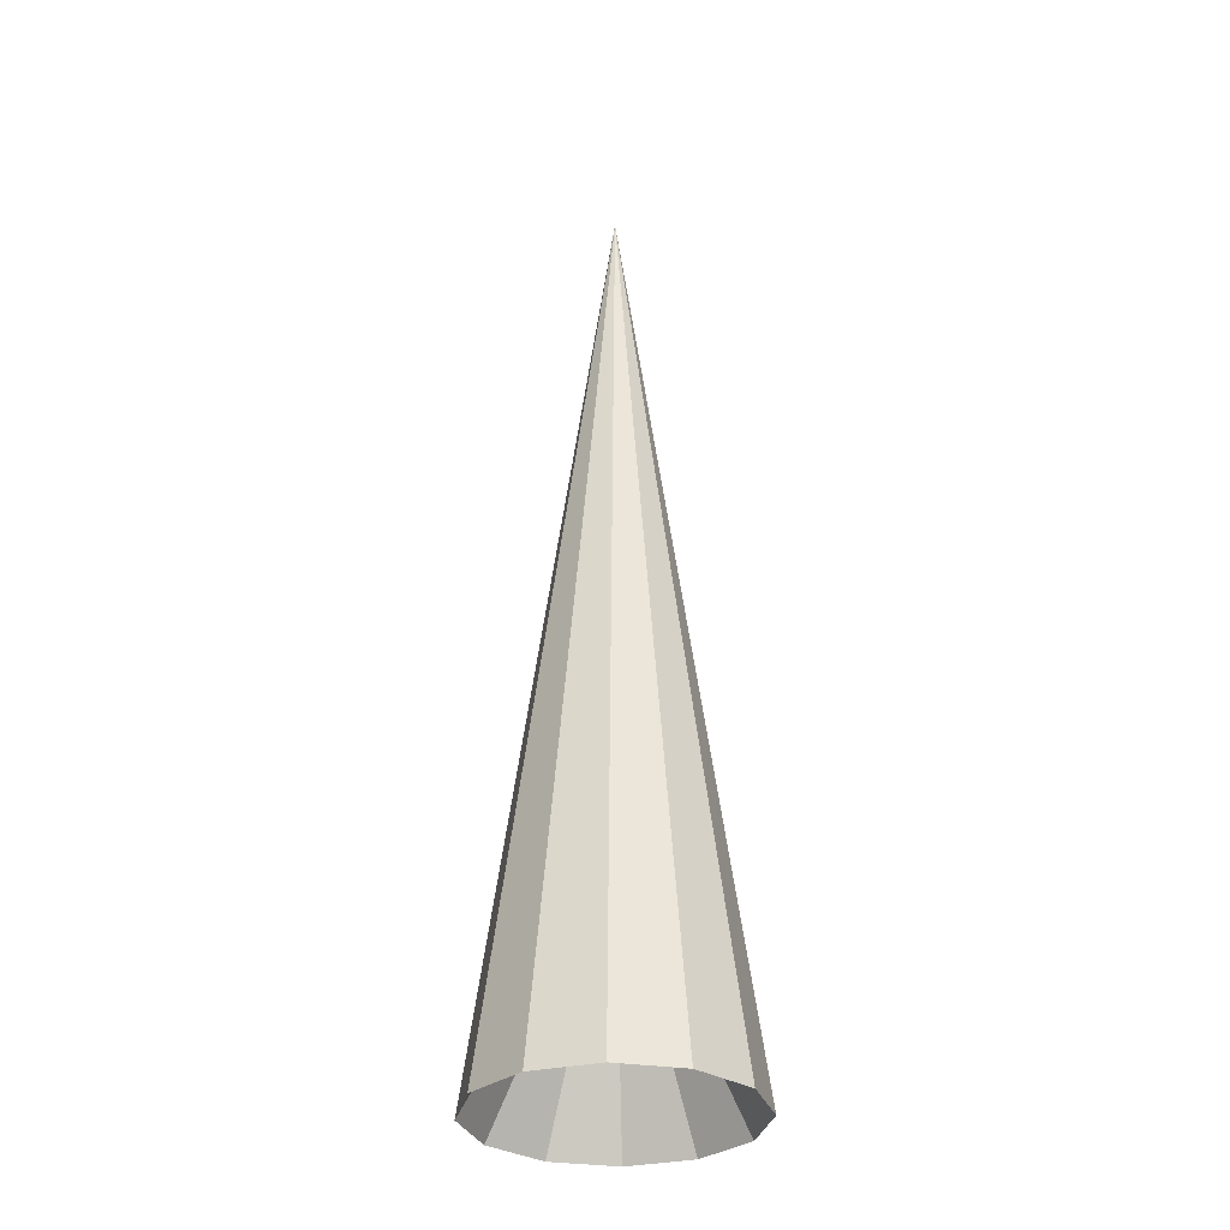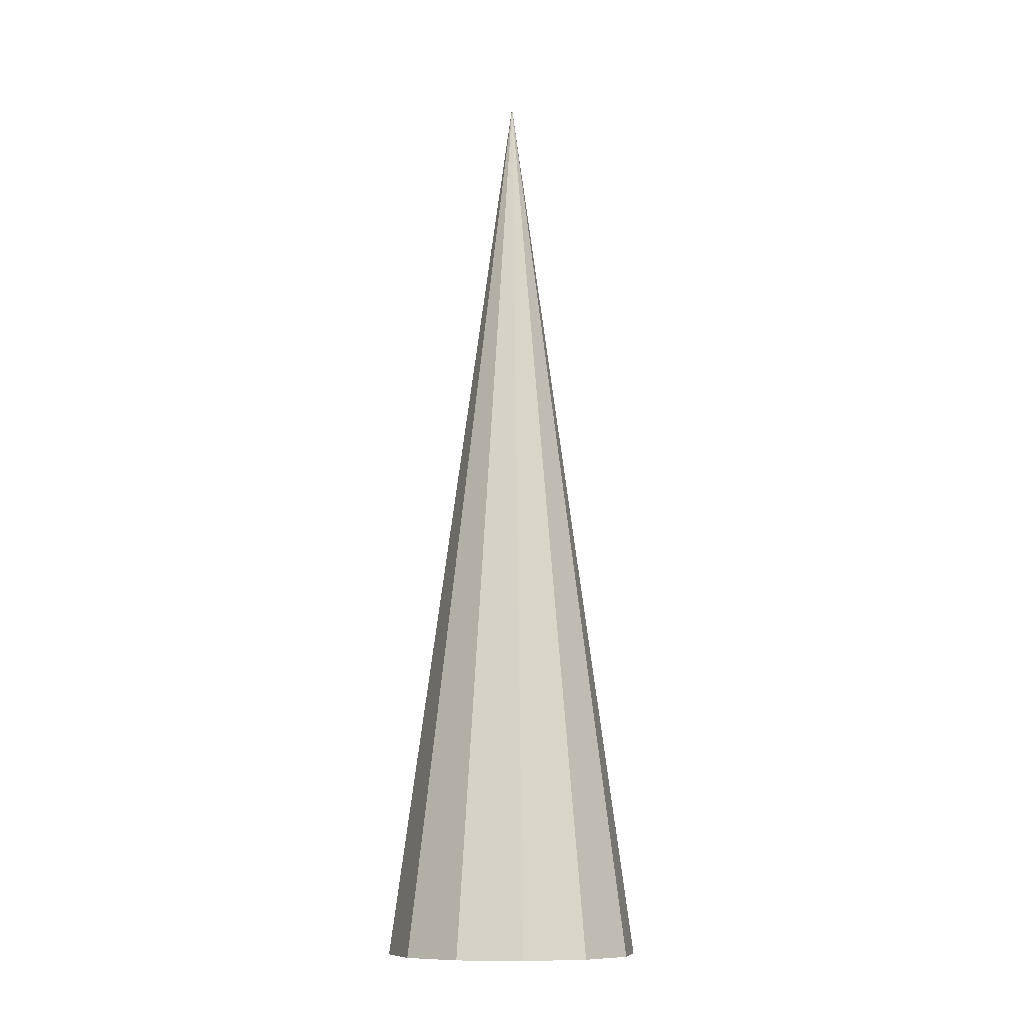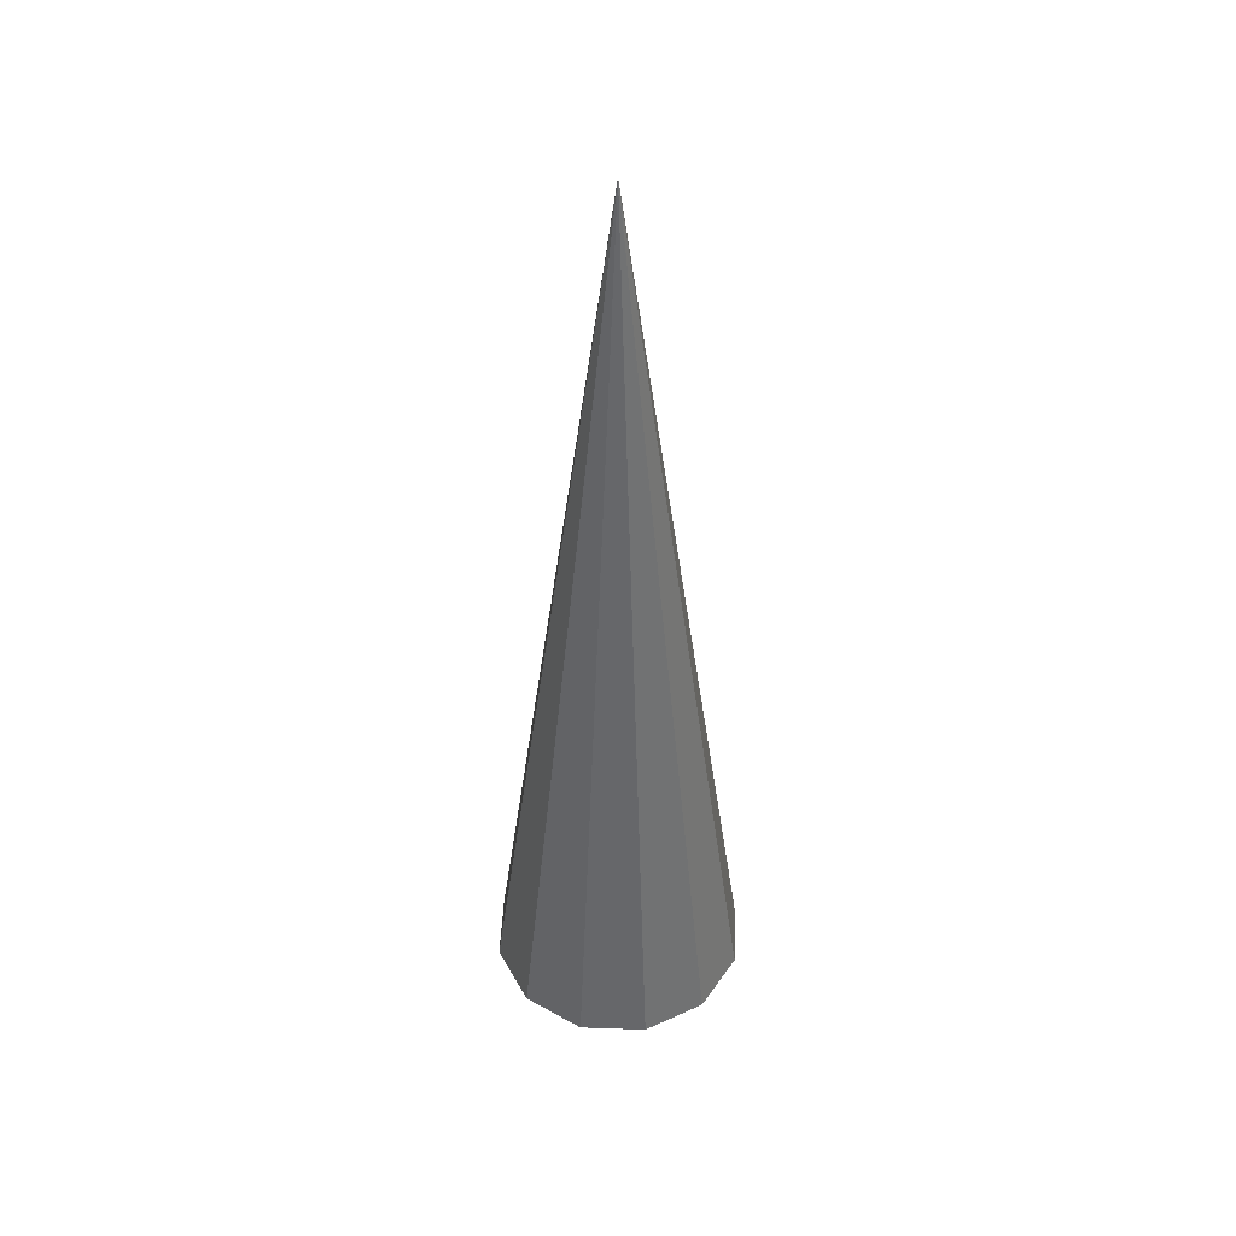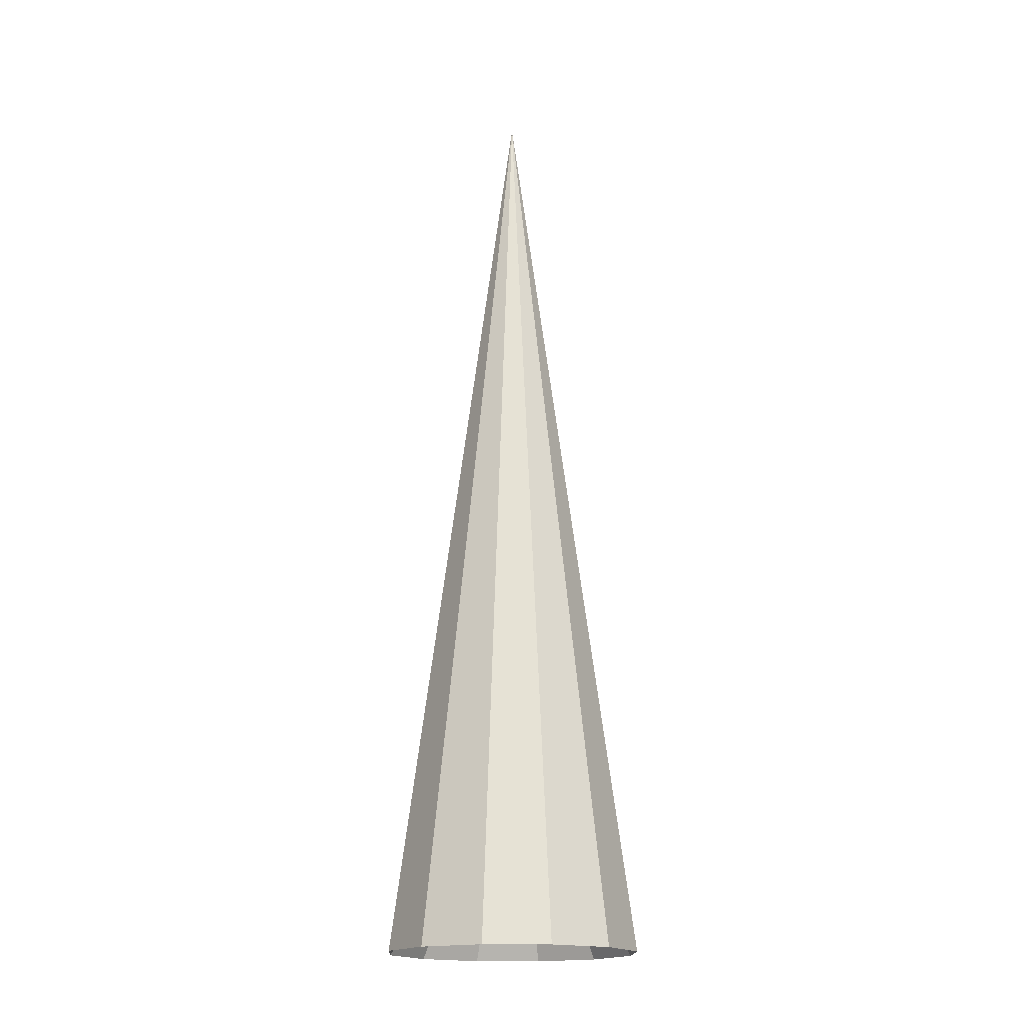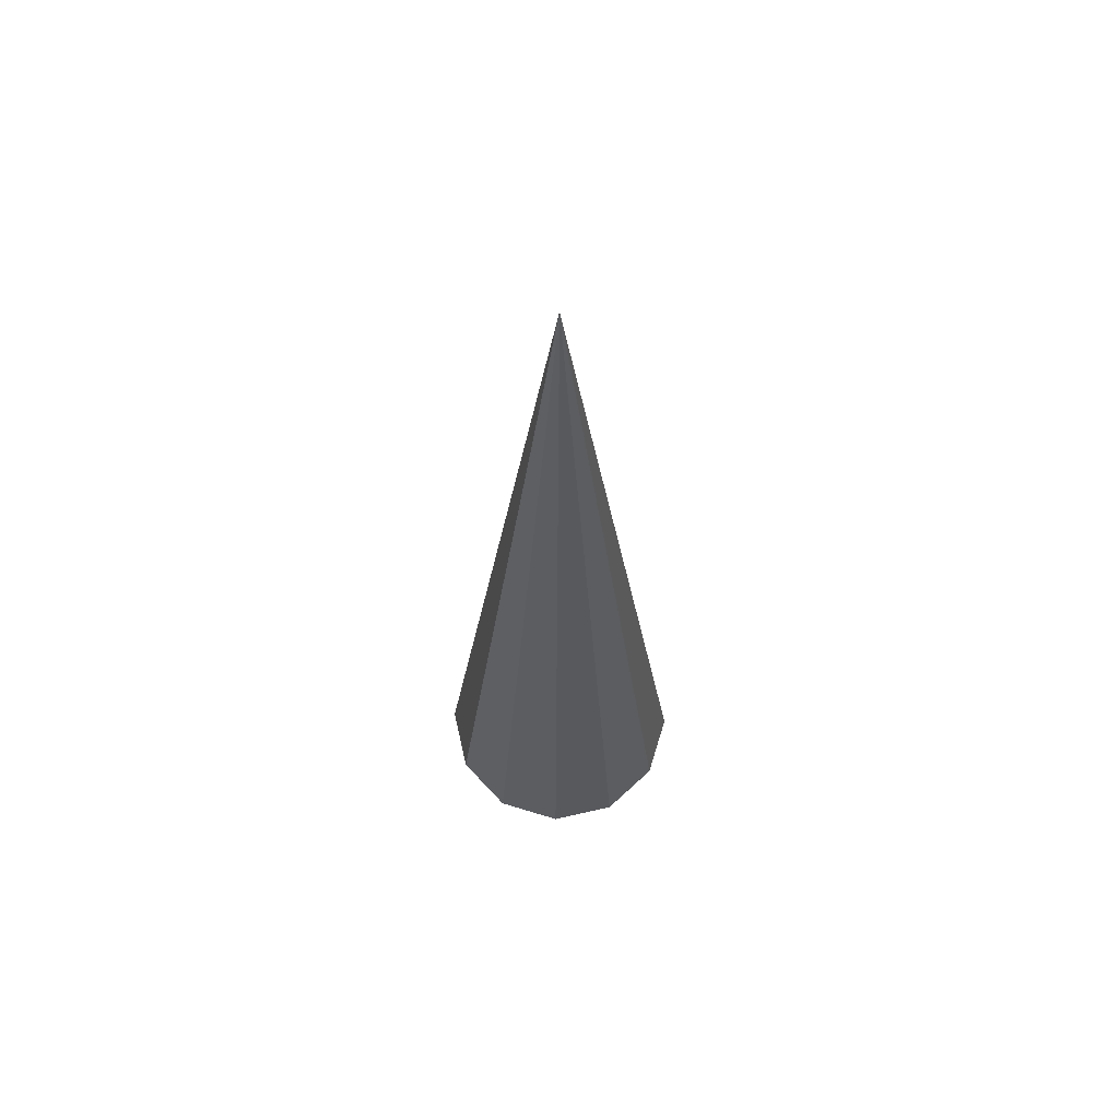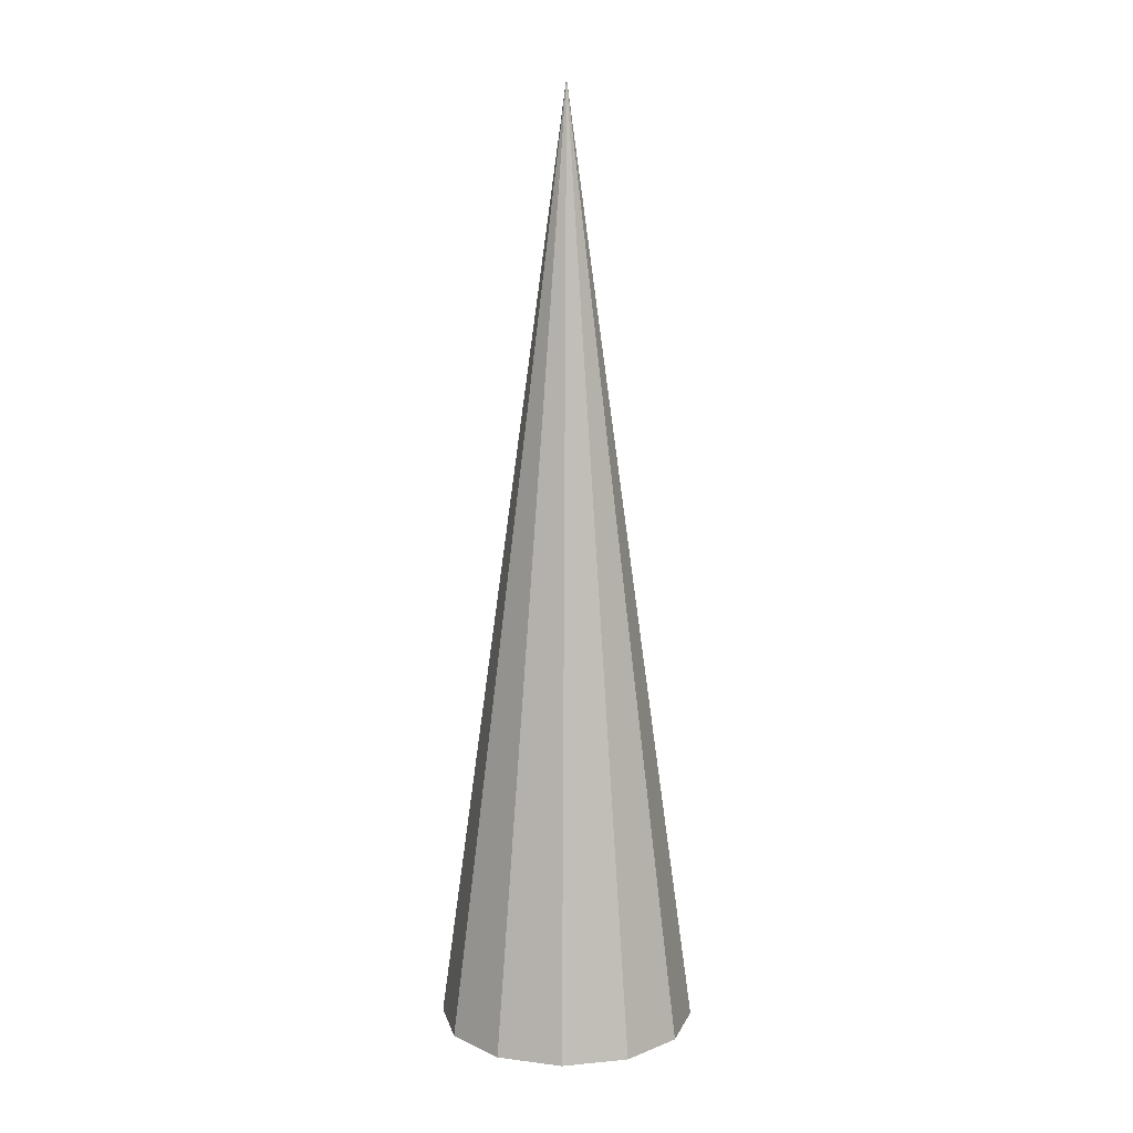
<metadata>
{"format":"obj","ext":"obj","renderer":"f3d","projection":"perspective","resolution":1024,"background":"white","views":[{"elev":-31.6,"azim":-117.2,"up":"+Z"},{"elev":-10.8,"azim":-34.8,"up":"+Z"},{"elev":45.1,"azim":-12.6,"up":"+Z"},{"elev":-17.8,"azim":72.9,"up":"+Z"},{"elev":65.7,"azim":152.1,"up":"+Z"},{"elev":11.4,"azim":122.0,"up":"+Z"}]}
</metadata>
<code>
o ShapeIndexedFaceSet.119_ShapeIndexedFaceSet
v 0 0 0
v 3.9 -2.25 62.3
v 2.25 -3.9 62.3
v 8e-06 1.6e-05 95.3
v 2.25 -3.9 62.3
v 5e-06 -4.5 62.3
v 8e-06 1.6e-05 95.3
v 5e-06 -4.5 62.3
v -2.25 -3.9 62.3
v 8e-06 1.6e-05 95.3
v -2.25 -3.9 62.3
v -3.9 -2.25 62.3
v 8e-06 1.6e-05 95.3
v -3.9 -2.25 62.3
v -4.5 1e-05 62.3
v 8e-06 1.6e-05 95.3
v -4.5 1e-05 62.3
v -3.9 2.25 62.3
v 8e-06 1.6e-05 95.3
v -3.9 2.25 62.3
v -2.25 3.9 62.3
v 8e-06 1.6e-05 95.3
v -2.25 3.9 62.3
v 5e-06 4.5 62.3
v 8e-06 1.6e-05 95.3
v 5e-06 4.5 62.3
v 2.25 3.9 62.3
v 8e-06 1.6e-05 95.3
v 2.25 3.9 62.3
v 3.9 2.25 62.3
v 8e-06 1.6e-05 95.3
v 3.9 2.25 62.3
v 4.5 1e-05 62.3
v 8e-06 1.6e-05 95.3
v 8e-06 1.6e-05 95.3
v 4.5 1e-05 62.3
v 3.9 -2.25 62.3
f 4 3 2
f 7 6 5
f 10 9 8
f 13 12 11
f 16 15 14
f 19 18 17
f 22 21 20
f 25 24 23
f 28 27 26
f 31 30 29
f 34 33 32
f 37 36 35
o ShapeIndexedFaceSet.017_ShapeIndexedFaceSet.018
v 0 0 0
v 6e-06 1.2e-05 70.6
v -2.25 3.9 62.3
v 5e-06 4.5 62.3
v 6e-06 1.2e-05 70.6
v -3.9 2.25 62.3
v -2.25 3.9 62.3
v 6e-06 1.2e-05 70.6
v -4.5 1e-05 62.3
v -3.9 2.25 62.3
v 6e-06 1.2e-05 70.6
v -3.9 -2.25 62.3
v -4.5 1e-05 62.3
v 6e-06 1.2e-05 70.6
v -2.25 -3.9 62.3
v -3.9 -2.25 62.3
v 6e-06 1.2e-05 70.6
v 5e-06 -4.5 62.3
v -2.25 -3.9 62.3
v 6e-06 1.2e-05 70.6
v 2.25 -3.9 62.3
v 5e-06 -4.5 62.3
v 6e-06 1.2e-05 70.6
v 3.9 -2.25 62.3
v 2.25 -3.9 62.3
v 6e-06 1.2e-05 70.6
v 4.5 1e-05 62.3
v 3.9 -2.25 62.3
v 6e-06 1.2e-05 70.6
v 3.9 2.25 62.3
v 4.5 1e-05 62.3
v 6e-06 1.2e-05 70.6
v 2.25 3.9 62.3
v 3.9 2.25 62.3
v 6e-06 1.2e-05 70.6
v 5e-06 4.5 62.3
v 2.25 3.9 62.3
f 41 40 39
f 44 43 42
f 47 46 45
f 50 49 48
f 53 52 51
f 56 55 54
f 59 58 57
f 62 61 60
f 65 64 63
f 68 67 66
f 71 70 69
f 74 73 72

</code>
